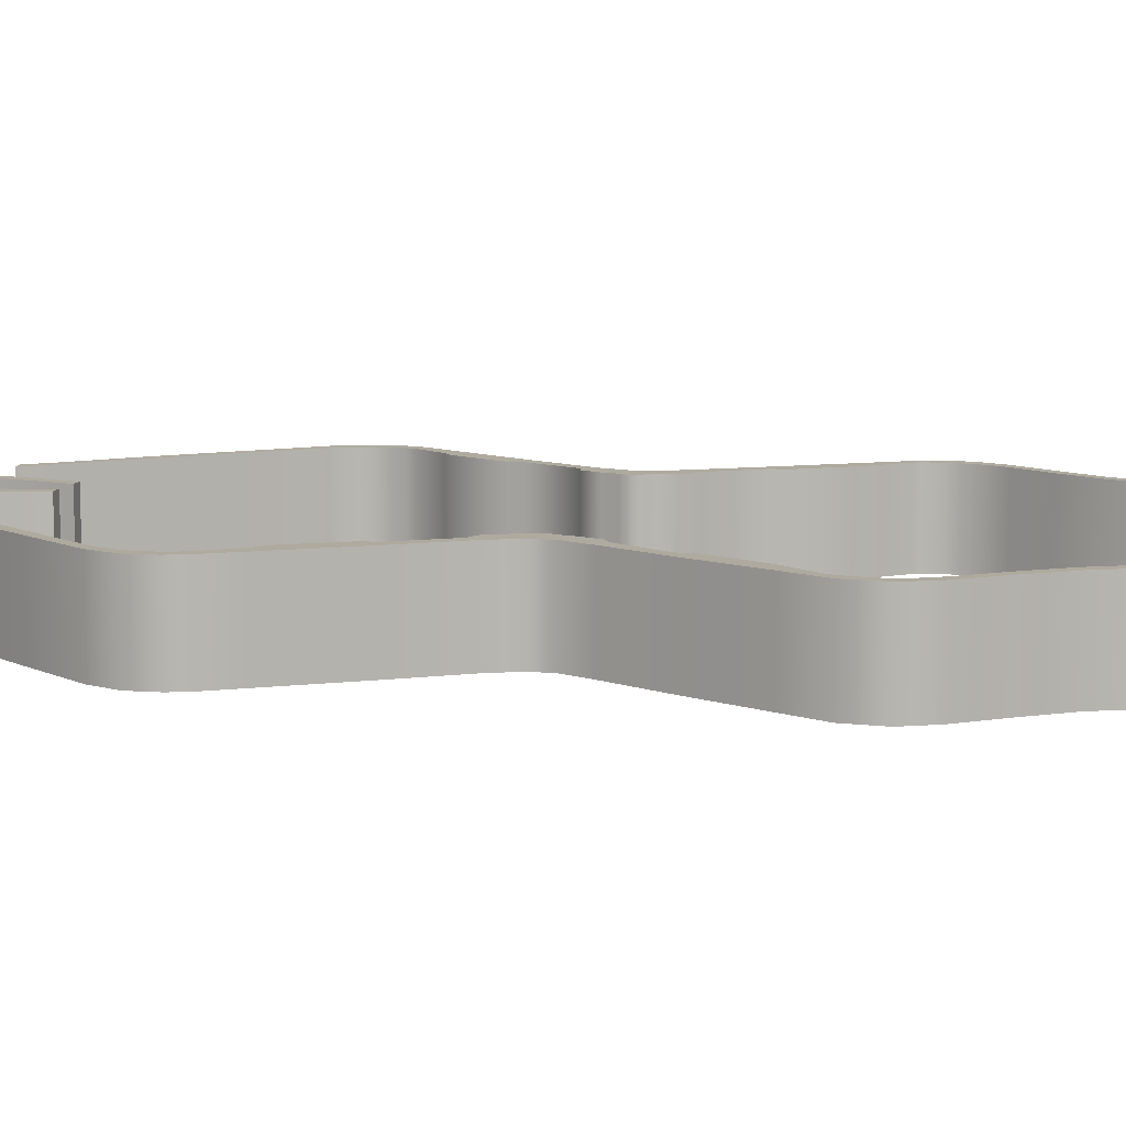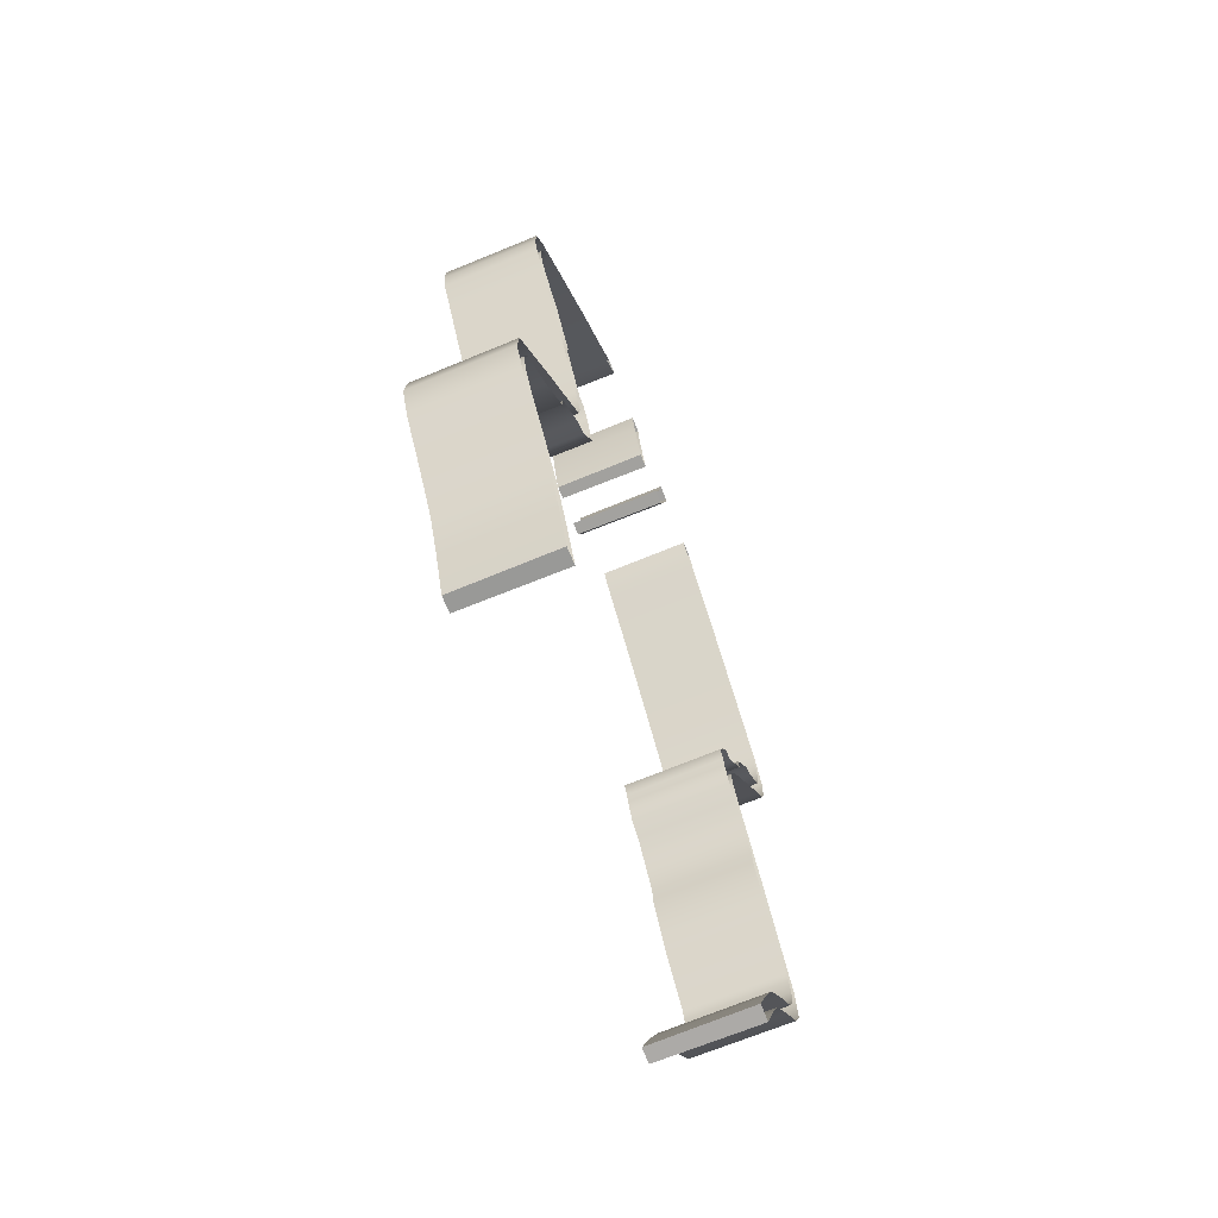
<metadata>
{"format":"obj","ext":"obj","renderer":"f3d","projection":"perspective","resolution":1024,"background":"white","views":[{"elev":9.4,"azim":102.4,"up":"+Y"},{"elev":-72.4,"azim":-68.1,"up":"+Z"}]}
</metadata>
<code>
g ENV_inflatedWall01_Col
v -29.28 8.921 11.34
v -25.08 8.928 10.22
v -26.52 8.926 13.01
v 29.28 8.921 11.34
v 26.52 8.926 13.01
v 25.08 8.928 10.22
v -34.66 8.829 -50.61
v -38.96 -5.321 -44.31
v -34.71 -5.335 -50.67
v -38.9 8.842 -44.26
v -43.56 8.854 -37.89
v -43.63 -5.308 -37.93
v -45.67 8.859 -33.2
v -45.74 -5.303 -33.22
v -45.29 8.899 -27.43
v -45.4 -5.262 -27.44
v -36.92 -5.321 -43.81
v -32.97 8.827 -49.99
v -32.92 -5.335 -49.94
v -36.98 8.836 -43.86
v -40.99 -5.307 -38.22
v -41.06 8.843 -38.27
v -34.66 8.829 -50.61
v -32.97 8.827 -49.99
v -36.98 8.836 -43.86
v -38.9 8.842 -44.26
v -41.06 8.843 -38.27
v -43.56 8.854 -37.89
v -29.44 8.823 -63.77
v -32.12 -5.34 -56.78
v -29.53 -5.345 -63.77
v -32.05 8.826 -56.75
v -34.66 8.829 -50.61
v -34.71 -5.335 -50.67
v -32.97 8.827 -49.99
v -30.07 -5.34 -56.31
v -32.92 -5.335 -49.94
v -30.13 8.827 -56.36
v -27.26 8.826 -63.63
v -27.19 -5.345 -63.58
v -29.44 8.823 -63.77
v -27.26 8.826 -63.63
v -30.13 8.827 -56.36
v -32.05 8.826 -56.75
v -32.97 8.827 -49.99
v -34.66 8.829 -50.61
v -28.24 8.92 -1.857
v -33.01 8.882 -9.402
v -32.94 -5.276 -9.441
v -28.14 -5.238 -1.836
v -26.23 8.926 -0.5788
v -26.13 -5.231 -0.5471
v -33.06 -5.271 -12.1
v -32.94 -5.276 -9.441
v -33.01 8.882 -9.402
v -33.13 8.886 -12.05
v -37.94 -5.258 -20.46
v -38.01 8.898 -20.41
v -42.72 -5.249 -26.21
v -42.8 8.907 -26.15
v -43.29 8.896 -27.65
v -43.22 -5.263 -27.69
v -43.69 8.877 -29.97
v -43.62 -5.287 -29.98
v -43.65 8.854 -31.94
v -43.58 -5.298 -31.94
v -43.19 -5.308 -33.88
v -43.25 8.833 -33.9
v -42.3 8.839 -36.24
v -42.23 -5.308 -36.21
v -41.06 8.843 -38.27
v -40.99 -5.307 -38.22
v -30.15 8.918 -0.6035
v -35.94 8.878 -10.64
v -33.01 8.882 -9.402
v -28.24 8.92 -1.857
v -45.4 -5.262 -27.44
v -45.29 8.899 -27.43
v -41.77 8.891 -21.11
v -41.86 -5.267 -21.1
v -36.01 -5.274 -10.61
v -35.94 8.878 -10.64
v -26.13 -5.231 -0.5471
v -24.75 8.928 2.999
v -26.23 8.926 -0.5788
v -24.64 -5.234 3.004
v -24.25 -5.235 4.525
v -24.34 8.93 4.524
v -23.32 -5.236 6.131
v -23.38 8.931 6.131
v -43.56 8.854 -37.89
v -41.06 8.843 -38.27
v -42.3 8.839 -36.24
v -43.25 8.833 -33.9
v -45.67 8.859 -33.2
v -43.65 8.854 -31.94
v -43.69 8.877 -29.97
v -45.29 8.899 -27.43
v -43.29 8.896 -27.65
v -42.8 8.907 -26.15
v -41.77 8.891 -21.11
v -38.01 8.898 -20.41
v -35.94 8.878 -10.64
v -33.13 8.886 -12.05
v -33.01 8.882 -9.402
v -24.34 8.93 4.524
v -23.38 8.931 6.131
v -27.64 8.926 6.916
v -27.86 8.926 3.81
v -24.75 8.928 2.999
v -30.15 8.918 -0.6035
v -26.23 8.926 -0.5788
v -28.24 8.92 -1.857
v -27.64 8.926 6.916
v -27.7 -5.235 6.906
v -27.93 -5.234 3.838
v -27.86 8.926 3.81
v -30.21 -5.234 -0.5492
v -30.15 8.918 -0.6035
v -35.94 8.878 -10.64
v -36.01 -5.274 -10.61
v -36.73 -5.321 56.11
v -32.08 -5.335 61.93
v -32.14 8.827 61.98
v -36.79 8.836 56.16
v -40.99 -5.307 50.48
v -41.06 8.843 50.53
v -36.27 8.835 59.58
v -36.79 8.836 56.16
v -32.14 8.827 61.98
v -41.06 8.843 50.53
v -43.56 8.854 50.15
v -19.84 -5.344 79.48
v -17.65 8.823 82.57
v -17.74 -5.345 82.57
v -19.76 8.824 79.48
v -28.34 -5.34 69.75
v -28.27 8.826 69.72
v -36.27 8.835 59.58
v -36.33 -5.328 59.63
v -32.14 8.827 61.98
v -32.08 -5.335 61.93
v -26.29 -5.34 69.28
v -26.35 8.827 69.33
v -18.46 8.826 78.29
v -18.39 -5.343 78.24
v -16.76 -5.344 80.21
v -16.82 8.826 80.27
v -15.4 -5.345 82.38
v -15.47 8.826 82.43
v -17.65 8.823 82.57
v -16.82 8.826 80.27
v -15.47 8.826 82.43
v -19.76 8.824 79.48
v -18.46 8.826 78.29
v -26.35 8.827 69.33
v -28.27 8.826 69.72
v -32.14 8.827 61.98
v -36.27 8.835 59.58
v -32.82 -5.276 21.77
v -32.89 8.882 21.73
v -28.24 8.921 13.43
v -28.14 -5.236 13.41
v -26.42 -5.231 12.98
v -26.52 8.926 13.01
v -32.89 8.882 21.73
v -32.82 -5.276 21.77
v -32.66 -5.274 23.72
v -32.73 8.884 23.68
v -37.47 8.897 32.37
v -37.4 -5.26 32.42
v -39.14 8.898 33.55
v -39.06 -5.258 33.59
v -42.8 8.907 38.42
v -42.72 -5.249 38.47
v -43.29 8.896 39.91
v -43.22 -5.263 39.95
v -43.69 8.877 42.23
v -43.62 -5.287 42.24
v -43.65 8.854 44.21
v -43.58 -5.298 44.2
v -43.19 -5.308 46.14
v -43.25 8.833 46.16
v -42.3 8.839 48.51
v -42.23 -5.308 48.47
v -41.06 8.843 50.53
v -40.99 -5.307 50.48
v -32.89 8.882 21.73
v -35.16 8.877 21.51
v -29.28 8.921 11.34
v -28.24 8.921 13.43
v -26.52 8.926 13.01
v -41.62 8.898 32.63
v -44.93 8.909 38.33
v -45.05 -5.249 38.35
v -41.72 -5.258 32.63
v -40.94 8.896 31.45
v -41.03 -5.26 31.45
v -35.88 8.879 22.75
v -35.95 -5.274 22.71
v -35.16 8.877 21.51
v -35.22 -5.276 21.47
v -26.42 -5.231 12.98
v -26.52 8.926 13.01
v -25.08 8.928 10.22
v -24.97 -5.234 10.22
v -24.25 -5.235 7.737
v -24.34 8.93 7.739
v -23.32 -5.236 6.131
v -23.38 8.931 6.131
v -25.08 8.928 10.22
v -29.28 8.921 11.34
v -27.64 8.926 6.916
v -24.34 8.93 7.739
v -23.38 8.931 6.131
v -27.64 8.926 6.916
v -29.34 -5.235 11.29
v -27.7 -5.235 6.906
v -29.28 8.921 11.34
v -35.22 -5.276 21.47
v -35.16 8.877 21.51
v -45.75 -5.275 41.05
v -45.05 -5.249 38.35
v -44.93 8.909 38.33
v -45.65 8.888 41.04
v -45.74 -5.303 45.48
v -45.67 8.859 45.46
v -43.63 -5.308 50.19
v -43.56 8.854 50.15
v -36.33 -5.328 59.63
v -36.27 8.835 59.58
v -43.56 8.854 50.15
v -42.3 8.839 48.51
v -41.06 8.843 50.53
v -43.25 8.833 46.16
v -45.67 8.859 45.46
v -43.65 8.854 44.21
v -43.69 8.877 42.23
v -45.65 8.888 41.04
v -43.29 8.896 39.91
v -44.93 8.909 38.33
v -42.8 8.907 38.42
v -41.62 8.898 32.63
v -39.14 8.898 33.55
v -40.94 8.896 31.45
v -37.47 8.897 32.37
v -7.134 -5.344 80.27
v -7.322 8.823 82.49
v -7.412 -5.345 82.49
v -7.048 8.824 80.26
v -6.604 -5.343 77.9
v -6.52 8.824 77.89
v -5.378 -5.341 72.99
v -5.299 8.825 72.98
v -4.264 -5.34 69.44
v -4.188 8.826 69.42
v -7.322 8.823 82.49
v -4.665 8.826 78.88
v -5.139 8.826 82.51
v -7.048 8.824 80.26
v -6.52 8.824 77.89
v -5.299 8.825 72.98
v -3.278 8.826 72.9
v -4.188 8.826 69.42
v -2.227 8.827 69.46
v -2.155 -5.34 69.42
v -3.278 8.826 72.9
v -2.227 8.827 69.46
v -3.208 -5.341 72.86
v -4.597 -5.344 78.83
v -4.665 8.826 78.88
v -5.064 -5.345 82.46
v -5.139 8.826 82.51
v -4.264 -5.34 69.44
v -2.155 -5.34 69.42
v -2.227 8.827 69.46
v -4.188 8.826 69.42
v -15.4 -5.345 82.38
v -17.74 -5.345 82.57
v -17.65 8.823 82.57
v -15.47 8.826 82.43
v -5.064 -5.345 82.46
v -7.412 -5.345 82.49
v -7.322 8.823 82.49
v -5.139 8.826 82.51
v -27.26 8.826 -63.63
v -29.44 8.823 -63.77
v -29.53 -5.345 -63.77
v -27.19 -5.345 -63.58
v -32.73 8.884 23.68
v -35.16 8.877 21.51
v -32.89 8.882 21.73
v -35.88 8.879 22.75
v -37.47 8.897 32.37
v -40.94 8.896 31.45
v 34.66 8.829 -50.61
v 34.71 -5.335 -50.67
v 38.96 -5.321 -44.31
v 38.9 8.842 -44.26
v 43.56 8.854 -37.89
v 43.63 -5.308 -37.93
v 45.67 8.859 -33.2
v 45.74 -5.303 -33.22
v 45.29 8.899 -27.43
v 45.4 -5.262 -27.44
v 36.92 -5.321 -43.81
v 32.92 -5.335 -49.94
v 32.97 8.827 -49.99
v 36.98 8.836 -43.86
v 40.99 -5.307 -38.22
v 41.06 8.843 -38.27
v 34.66 8.829 -50.61
v 36.98 8.836 -43.86
v 32.97 8.827 -49.99
v 38.9 8.842 -44.26
v 41.06 8.843 -38.27
v 43.56 8.854 -37.89
v 29.44 8.823 -63.77
v 29.53 -5.345 -63.77
v 32.12 -5.34 -56.78
v 32.05 8.826 -56.75
v 34.66 8.829 -50.61
v 34.71 -5.335 -50.67
v 32.97 8.827 -49.99
v 32.92 -5.335 -49.94
v 30.07 -5.34 -56.31
v 30.13 8.827 -56.36
v 27.26 8.826 -63.63
v 27.19 -5.345 -63.58
v 29.44 8.823 -63.77
v 30.13 8.827 -56.36
v 27.26 8.826 -63.63
v 32.05 8.826 -56.75
v 32.97 8.827 -49.99
v 34.66 8.829 -50.61
v 32.94 -5.276 -9.441
v 33.01 8.882 -9.402
v 28.24 8.92 -1.857
v 28.14 -5.238 -1.836
v 26.23 8.926 -0.5788
v 26.13 -5.231 -0.5471
v 33.01 8.882 -9.402
v 32.94 -5.276 -9.441
v 33.06 -5.271 -12.1
v 33.13 8.886 -12.05
v 37.94 -5.258 -20.46
v 38.01 8.898 -20.41
v 42.72 -5.249 -26.21
v 42.8 8.907 -26.15
v 43.29 8.896 -27.65
v 43.22 -5.263 -27.69
v 43.69 8.877 -29.97
v 43.62 -5.287 -29.98
v 43.65 8.854 -31.94
v 43.58 -5.298 -31.94
v 43.19 -5.308 -33.88
v 43.25 8.833 -33.9
v 42.3 8.839 -36.24
v 42.23 -5.308 -36.21
v 41.06 8.843 -38.27
v 40.99 -5.307 -38.22
v 33.01 8.882 -9.402
v 35.94 8.878 -10.64
v 30.15 8.918 -0.6035
v 28.24 8.92 -1.857
v 41.77 8.891 -21.11
v 45.29 8.899 -27.43
v 45.4 -5.262 -27.44
v 41.86 -5.267 -21.1
v 36.01 -5.274 -10.61
v 35.94 8.878 -10.64
v 26.13 -5.231 -0.5471
v 26.23 8.926 -0.5788
v 24.75 8.928 2.999
v 24.64 -5.234 3.004
v 24.25 -5.235 4.525
v 24.34 8.93 4.524
v 23.43 -5.236 6.131
v 23.5 8.931 6.131
v 43.56 8.854 -37.89
v 42.3 8.839 -36.24
v 41.06 8.843 -38.27
v 43.25 8.833 -33.9
v 45.67 8.859 -33.2
v 43.65 8.854 -31.94
v 43.69 8.877 -29.97
v 45.29 8.899 -27.43
v 43.29 8.896 -27.65
v 42.8 8.907 -26.15
v 41.77 8.891 -21.11
v 38.01 8.898 -20.41
v 35.94 8.878 -10.64
v 33.13 8.886 -12.05
v 33.01 8.882 -9.402
v 24.34 8.93 4.524
v 27.64 8.926 6.916
v 23.5 8.931 6.131
v 27.86 8.926 3.81
v 24.75 8.928 2.999
v 30.15 8.918 -0.6035
v 26.23 8.926 -0.5788
v 28.24 8.92 -1.857
v 27.64 8.926 6.916
v 27.93 -5.234 3.838
v 27.7 -5.235 6.906
v 27.86 8.926 3.81
v 30.21 -5.234 -0.5492
v 30.15 8.918 -0.6035
v 35.94 8.878 -10.64
v 36.01 -5.274 -10.61
v 36.73 -5.321 56.11
v 32.14 8.827 61.98
v 32.08 -5.335 61.93
v 36.79 8.836 56.16
v 40.99 -5.307 50.48
v 41.06 8.843 50.53
v 36.27 8.835 59.58
v 32.14 8.827 61.98
v 36.79 8.836 56.16
v 41.06 8.843 50.53
v 43.56 8.854 50.15
v 19.84 -5.344 79.48
v 17.74 -5.345 82.57
v 17.65 8.823 82.57
v 19.76 8.824 79.48
v 28.34 -5.34 69.75
v 28.27 8.826 69.72
v 36.27 8.835 59.58
v 36.33 -5.328 59.63
v 32.14 8.827 61.98
v 26.29 -5.34 69.28
v 32.08 -5.335 61.93
v 26.35 8.827 69.33
v 18.46 8.826 78.29
v 18.39 -5.343 78.24
v 16.76 -5.344 80.21
v 16.82 8.826 80.27
v 15.4 -5.345 82.38
v 15.47 8.826 82.43
v 17.65 8.823 82.57
v 15.47 8.826 82.43
v 16.82 8.826 80.27
v 19.76 8.824 79.48
v 18.46 8.826 78.29
v 26.35 8.827 69.33
v 28.27 8.826 69.72
v 32.14 8.827 61.98
v 36.27 8.835 59.58
v 28.24 8.921 13.43
v 32.89 8.882 21.73
v 32.82 -5.276 21.77
v 28.14 -5.236 13.41
v 26.42 -5.231 12.98
v 26.52 8.926 13.01
v 32.66 -5.274 23.72
v 32.82 -5.276 21.77
v 32.89 8.882 21.73
v 32.73 8.884 23.68
v 37.47 8.897 32.37
v 37.4 -5.26 32.42
v 39.14 8.898 33.55
v 39.06 -5.258 33.59
v 42.8 8.907 38.42
v 42.72 -5.249 38.47
v 43.29 8.896 39.91
v 43.22 -5.263 39.95
v 43.69 8.877 42.23
v 43.62 -5.287 42.24
v 43.65 8.854 44.21
v 43.58 -5.298 44.2
v 43.19 -5.308 46.14
v 43.25 8.833 46.16
v 42.3 8.839 48.51
v 42.23 -5.308 48.47
v 41.06 8.843 50.53
v 40.99 -5.307 50.48
v 29.28 8.921 11.34
v 35.16 8.877 21.51
v 32.89 8.882 21.73
v 28.24 8.921 13.43
v 26.52 8.926 13.01
v 45.05 -5.249 38.35
v 44.93 8.909 38.33
v 41.62 8.898 32.63
v 41.72 -5.258 32.63
v 40.94 8.896 31.45
v 41.03 -5.26 31.45
v 35.88 8.879 22.75
v 35.95 -5.274 22.71
v 35.16 8.877 21.51
v 35.22 -5.276 21.47
v 26.42 -5.231 12.98
v 25.08 8.928 10.22
v 26.52 8.926 13.01
v 24.97 -5.234 10.22
v 24.25 -5.235 7.737
v 24.34 8.93 7.739
v 23.43 -5.236 6.131
v 23.5 8.931 6.131
v 25.08 8.928 10.22
v 27.64 8.926 6.916
v 29.28 8.921 11.34
v 24.34 8.93 7.739
v 23.5 8.931 6.131
v 27.64 8.926 6.916
v 27.7 -5.235 6.906
v 29.34 -5.235 11.29
v 29.28 8.921 11.34
v 35.22 -5.276 21.47
v 35.16 8.877 21.51
v 45.75 -5.275 41.05
v 44.93 8.909 38.33
v 45.05 -5.249 38.35
v 45.65 8.888 41.04
v 45.74 -5.303 45.48
v 45.67 8.859 45.46
v 43.63 -5.308 50.19
v 43.56 8.854 50.15
v 36.33 -5.328 59.63
v 36.27 8.835 59.58
v 43.56 8.854 50.15
v 41.06 8.843 50.53
v 42.3 8.839 48.51
v 43.25 8.833 46.16
v 45.67 8.859 45.46
v 43.65 8.854 44.21
v 43.69 8.877 42.23
v 45.65 8.888 41.04
v 43.29 8.896 39.91
v 44.93 8.909 38.33
v 42.8 8.907 38.42
v 41.62 8.898 32.63
v 39.14 8.898 33.55
v 40.94 8.896 31.45
v 37.47 8.897 32.37
v 7.134 -5.344 80.27
v 7.412 -5.345 82.49
v 7.322 8.823 82.49
v 7.048 8.824 80.26
v 6.604 -5.343 77.9
v 6.52 8.824 77.89
v 5.378 -5.341 72.99
v 5.299 8.825 72.98
v 4.264 -5.34 69.44
v 4.188 8.826 69.42
v 7.322 8.823 82.49
v 5.139 8.826 82.51
v 4.665 8.826 78.88
v 7.048 8.824 80.26
v 6.52 8.824 77.89
v 5.299 8.825 72.98
v 3.278 8.826 72.9
v 4.188 8.826 69.42
v 2.227 8.827 69.46
v 2.155 -5.34 69.42
v 2.227 8.827 69.46
v 3.278 8.826 72.9
v 3.208 -5.341 72.86
v 4.597 -5.344 78.83
v 4.665 8.826 78.88
v 5.064 -5.345 82.46
v 5.139 8.826 82.51
v 4.264 -5.34 69.44
v 4.188 8.826 69.42
v 2.227 8.827 69.46
v 2.155 -5.34 69.42
v 15.4 -5.345 82.38
v 15.47 8.826 82.43
v 17.65 8.823 82.57
v 17.74 -5.345 82.57
v 5.064 -5.345 82.46
v 5.139 8.826 82.51
v 7.322 8.823 82.49
v 7.412 -5.345 82.49
v 27.26 8.826 -63.63
v 27.19 -5.345 -63.58
v 29.53 -5.345 -63.77
v 29.44 8.823 -63.77
v 32.73 8.884 23.68
v 32.89 8.882 21.73
v 35.16 8.877 21.51
v 35.88 8.879 22.75
v 37.47 8.897 32.37
v 40.94 8.896 31.45
g ENV_inflatedWall01_Col_0
f 3 2 1
f 6 5 4
f 9 8 7
f 8 10 7
f 10 8 11
f 8 12 11
f 13 11 12
f 14 13 12
f 13 14 15
f 14 16 15
f 19 18 17
f 18 20 17
f 17 20 21
f 20 22 21
f 25 24 23
f 26 25 23
f 25 26 27
f 26 28 27
f 31 30 29
f 30 32 29
f 32 30 33
f 30 34 33
f 37 36 35
f 36 38 35
f 38 36 39
f 36 40 39
f 43 42 41
f 44 43 41
f 43 44 45
f 44 46 45
f 49 48 47
f 50 49 47
f 50 47 51
f 52 50 51
f 55 54 53
f 56 55 53
f 56 53 57
f 58 56 57
f 58 57 59
f 60 58 59
f 60 59 61
f 59 62 61
f 61 62 63
f 62 64 63
f 65 63 64
f 66 65 64
f 65 66 67
f 68 65 67
f 68 67 69
f 67 70 69
f 69 70 71
f 70 72 71
f 75 74 73
f 76 75 73
f 79 78 77
f 80 79 77
f 79 80 81
f 82 79 81
f 85 84 83
f 84 86 83
f 86 84 87
f 84 88 87
f 87 88 89
f 88 90 89
f 93 92 91
f 93 91 94
f 91 95 94
f 96 94 95
f 96 95 97
f 95 98 97
f 99 97 98
f 99 98 100
f 98 101 100
f 101 102 100
f 102 101 103
f 104 102 103
f 105 104 103
f 108 107 106
f 109 108 106
f 106 110 109
f 109 110 111
f 110 112 111
f 112 113 111
f 116 115 114
f 117 116 114
f 116 117 118
f 117 119 118
f 118 119 120
f 121 118 120
f 124 123 122
f 125 124 122
f 125 122 126
f 127 125 126
f 130 129 128
f 128 129 131
f 132 128 131
f 135 134 133
f 134 136 133
f 133 136 137
f 136 138 137
f 137 138 139
f 140 137 139
f 143 142 141
f 144 143 141
f 144 145 143
f 145 146 143
f 146 145 147
f 145 148 147
f 147 148 149
f 148 150 149
f 153 152 151
f 152 154 151
f 152 155 154
f 155 156 154
f 156 157 154
f 157 156 158
f 159 157 158
f 162 161 160
f 163 162 160
f 162 163 164
f 165 162 164
f 168 167 166
f 169 168 166
f 168 169 170
f 171 168 170
f 171 170 172
f 173 171 172
f 173 172 174
f 175 173 174
f 175 174 176
f 177 175 176
f 177 176 178
f 179 177 178
f 178 180 179
f 180 181 179
f 181 180 182
f 180 183 182
f 182 183 184
f 185 182 184
f 185 184 186
f 187 185 186
f 190 189 188
f 191 190 188
f 192 190 191
f 195 194 193
f 196 195 193
f 196 193 197
f 198 196 197
f 198 197 199
f 200 198 199
f 200 199 201
f 202 200 201
f 205 204 203
f 206 205 203
f 205 206 207
f 208 205 207
f 208 207 209
f 210 208 209
f 213 212 211
f 214 213 211
f 215 213 214
f 218 217 216
f 217 219 216
f 219 217 220
f 221 219 220
f 224 223 222
f 225 224 222
f 222 226 225
f 226 227 225
f 227 226 228
f 229 227 228
f 228 230 229
f 230 231 229
f 234 233 232
f 232 233 235
f 236 232 235
f 235 237 236
f 236 237 238
f 239 236 238
f 238 240 239
f 239 240 241
f 240 242 241
f 243 241 242
f 244 243 242
f 245 243 244
f 246 245 244
f 249 248 247
f 248 250 247
f 247 250 251
f 250 252 251
f 251 252 253
f 252 254 253
f 253 254 255
f 254 256 255
f 259 258 257
f 258 260 257
f 258 261 260
f 261 258 262
f 258 263 262
f 262 263 264
f 263 265 264
f 268 267 266
f 267 269 266
f 269 267 270
f 267 271 270
f 270 271 272
f 271 273 272
f 276 275 274
f 277 276 274
f 280 279 278
f 281 280 278
f 284 283 282
f 285 284 282
f 288 287 286
f 289 288 286
f 292 291 290
f 291 293 290
f 290 293 294
f 293 295 294
f 298 297 296
f 299 298 296
f 298 299 300
f 301 298 300
f 300 302 301
f 302 303 301
f 303 302 304
f 305 303 304
f 308 307 306
f 309 308 306
f 309 306 310
f 311 309 310
f 314 313 312
f 313 315 312
f 315 313 316
f 317 315 316
f 320 319 318
f 321 320 318
f 320 321 322
f 323 320 322
f 326 325 324
f 327 326 324
f 326 327 328
f 329 326 328
f 332 331 330
f 331 333 330
f 333 331 334
f 335 333 334
f 338 337 336
f 339 338 336
f 340 338 339
f 341 340 339
f 344 343 342
f 345 344 342
f 346 344 345
f 347 346 345
f 348 346 347
f 349 348 347
f 348 349 350
f 351 348 350
f 351 350 352
f 353 351 352
f 352 354 353
f 354 355 353
f 355 354 356
f 354 357 356
f 356 357 358
f 359 356 358
f 359 358 360
f 361 359 360
f 364 363 362
f 365 364 362
f 368 367 366
f 369 368 366
f 370 369 366
f 371 370 366
f 374 373 372
f 375 374 372
f 374 375 376
f 377 374 376
f 377 376 378
f 379 377 378
f 382 381 380
f 380 381 383
f 384 380 383
f 383 385 384
f 384 385 386
f 387 384 386
f 386 388 387
f 387 388 389
f 390 387 389
f 391 390 389
f 392 390 391
f 393 392 391
f 393 394 392
f 397 396 395
f 396 398 395
f 399 395 398
f 399 398 400
f 401 399 400
f 402 401 400
f 405 404 403
f 404 406 403
f 406 404 407
f 408 406 407
f 409 408 407
f 410 409 407
f 413 412 411
f 412 414 411
f 411 414 415
f 414 416 415
f 419 418 417
f 419 417 420
f 417 421 420
f 424 423 422
f 425 424 422
f 425 422 426
f 427 425 426
f 427 426 428
f 426 429 428
f 432 431 430
f 431 433 430
f 434 433 431
f 435 434 431
f 434 435 436
f 437 434 436
f 437 436 438
f 439 437 438
f 442 441 440
f 443 442 440
f 444 442 443
f 445 444 443
f 446 445 443
f 445 446 447
f 446 448 447
f 451 450 449
f 452 451 449
f 453 452 449
f 454 453 449
f 457 456 455
f 458 457 455
f 459 458 455
f 460 459 455
f 461 459 460
f 462 461 460
f 463 461 462
f 464 463 462
f 463 464 465
f 464 466 465
f 465 466 467
f 466 468 467
f 469 467 468
f 470 469 468
f 469 470 471
f 472 469 471
f 472 471 473
f 471 474 473
f 473 474 475
f 474 476 475
f 479 478 477
f 480 479 477
f 477 481 480
f 484 483 482
f 485 484 482
f 486 484 485
f 487 486 485
f 488 486 487
f 489 488 487
f 490 488 489
f 491 490 489
f 494 493 492
f 493 495 492
f 495 493 496
f 493 497 496
f 496 497 498
f 497 499 498
f 502 501 500
f 501 503 500
f 501 504 503
f 507 506 505
f 508 507 505
f 509 507 508
f 510 509 508
f 513 512 511
f 512 514 511
f 515 511 514
f 516 515 514
f 515 516 517
f 516 518 517
f 519 517 518
f 520 519 518
f 523 522 521
f 523 521 524
f 521 525 524
f 526 524 525
f 526 525 527
f 525 528 527
f 529 527 528
f 529 528 530
f 531 529 530
f 530 532 531
f 532 533 531
f 532 534 533
f 534 535 533
f 538 537 536
f 539 538 536
f 539 536 540
f 541 539 540
f 541 540 542
f 543 541 542
f 543 542 544
f 545 543 544
f 548 547 546
f 549 548 546
f 550 548 549
f 548 550 551
f 552 548 551
f 552 551 553
f 554 552 553
f 557 556 555
f 558 557 555
f 557 558 559
f 560 557 559
f 560 559 561
f 562 560 561
f 565 564 563
f 566 565 563
f 569 568 567
f 570 569 567
f 573 572 571
f 574 573 571
f 577 576 575
f 578 577 575
f 581 580 579
f 582 581 579
f 582 579 583
f 584 582 583

</code>
